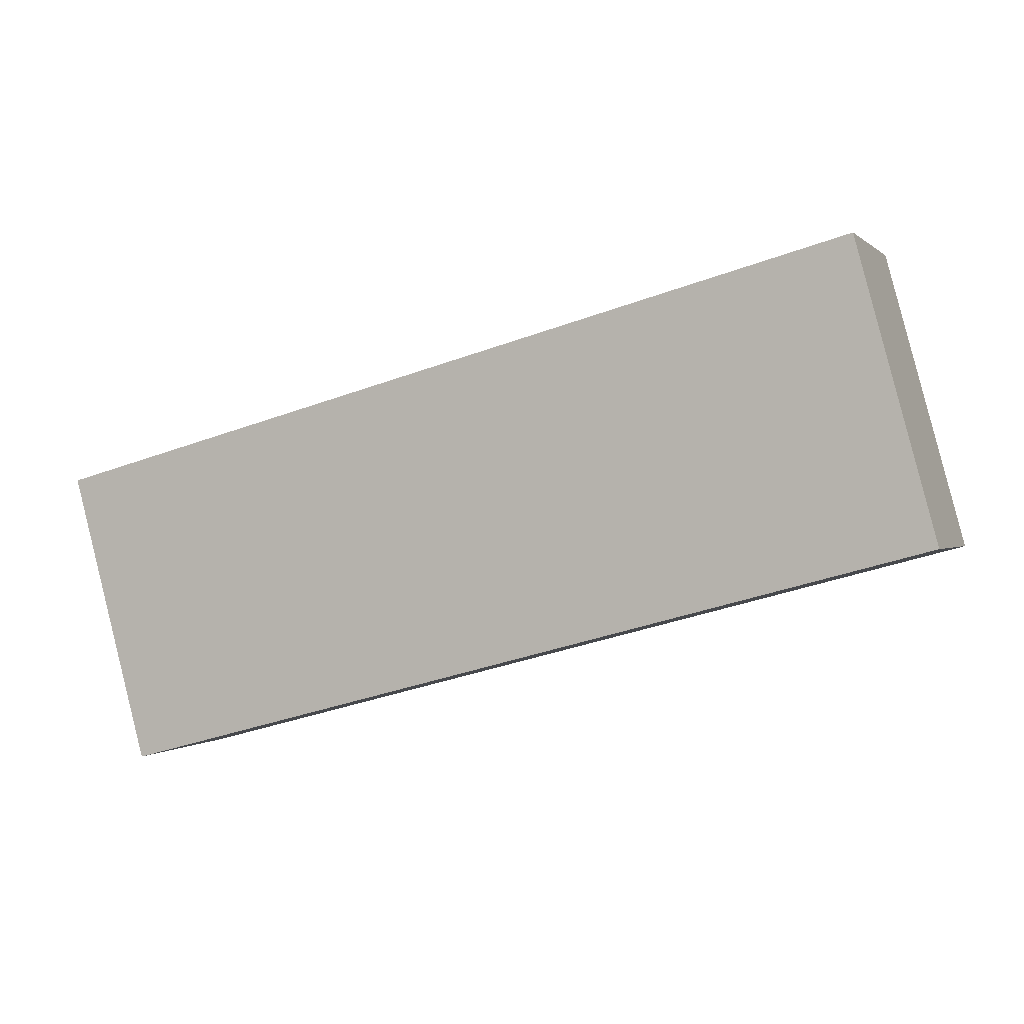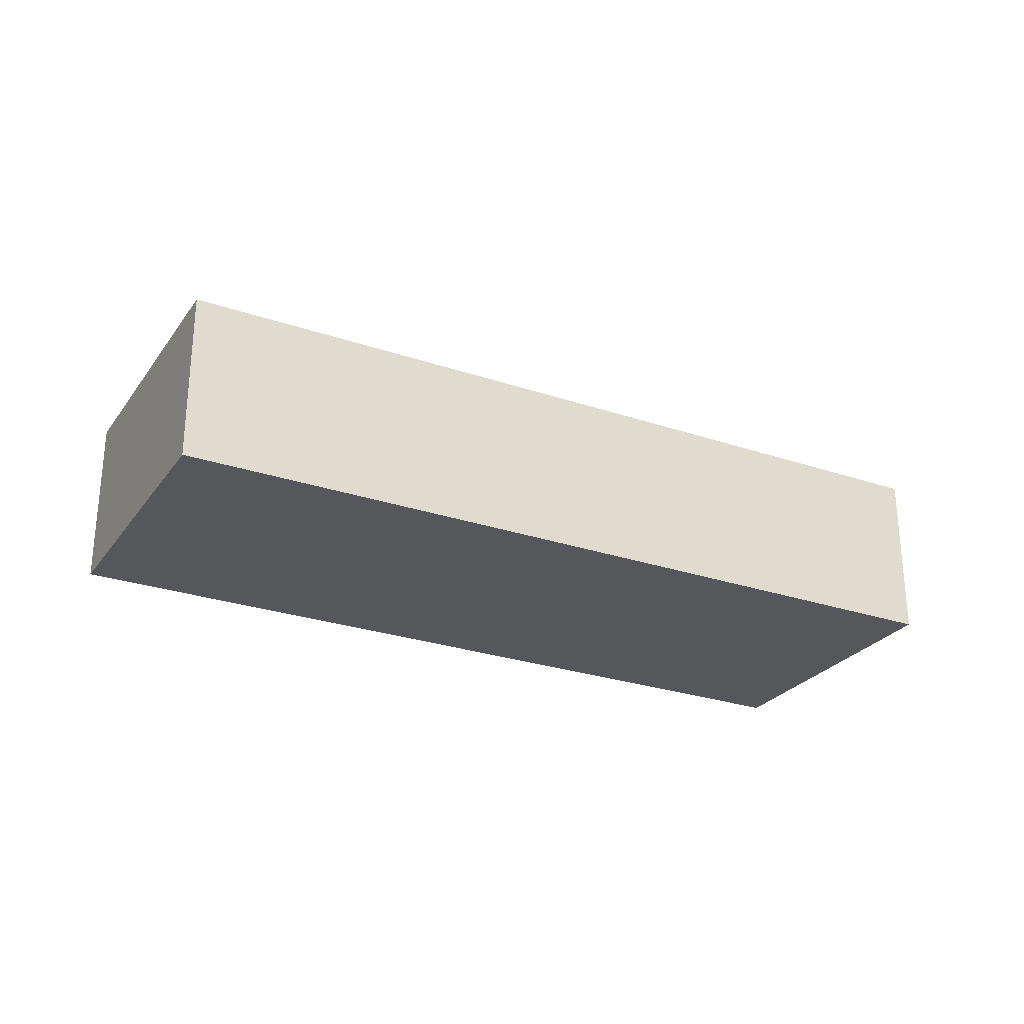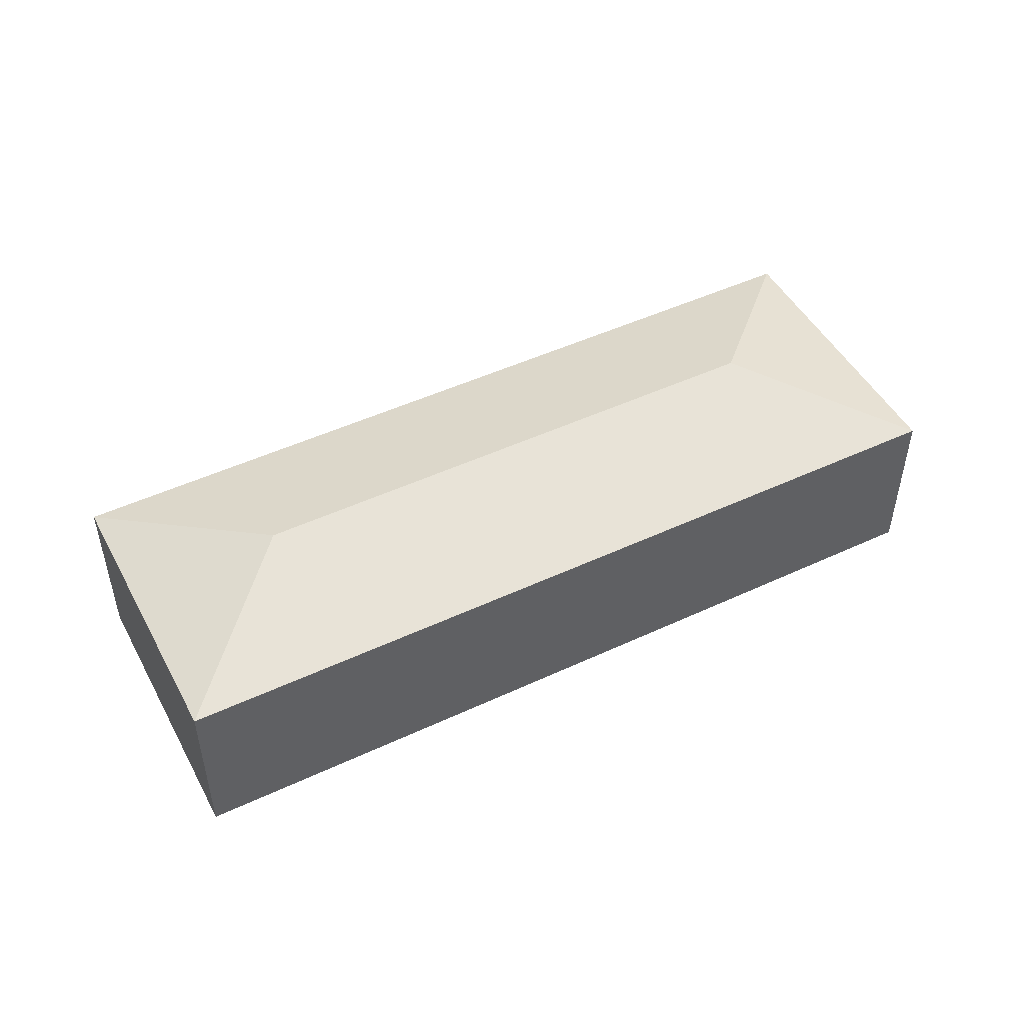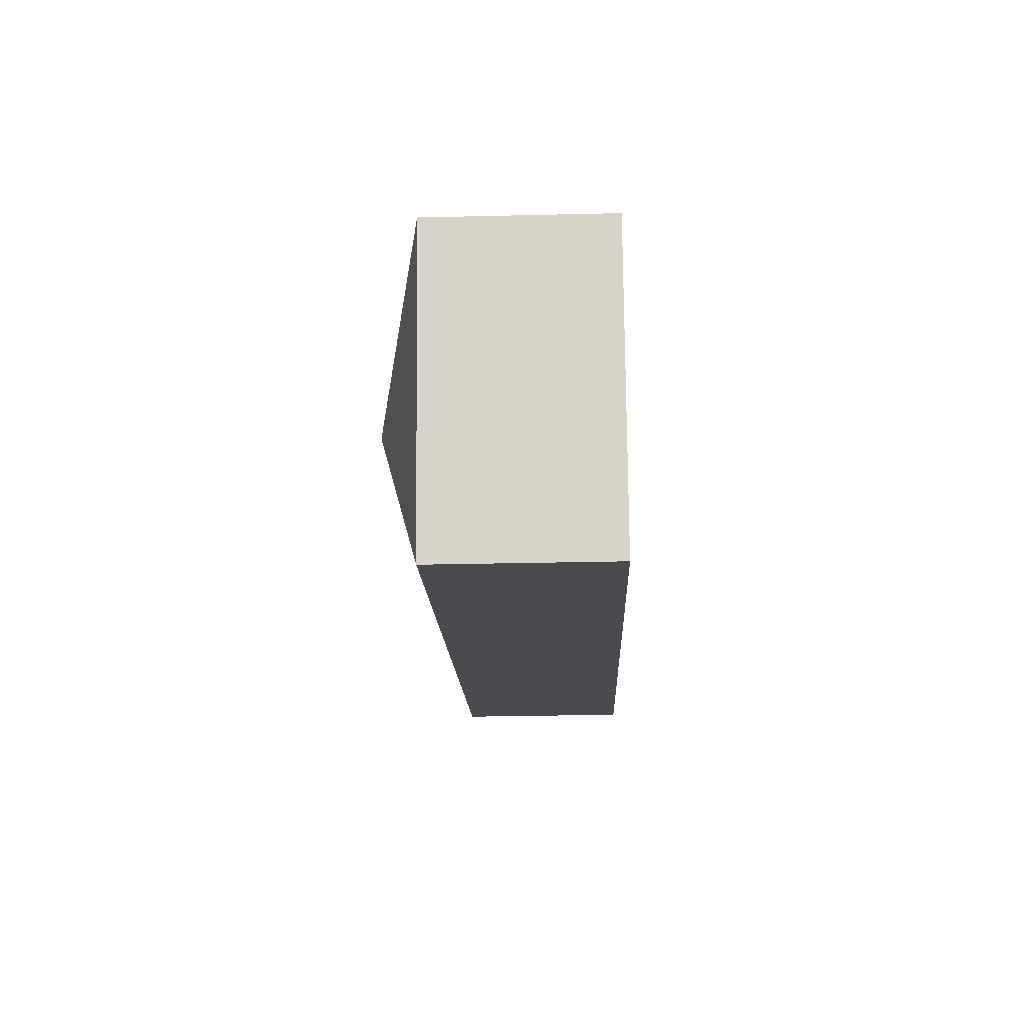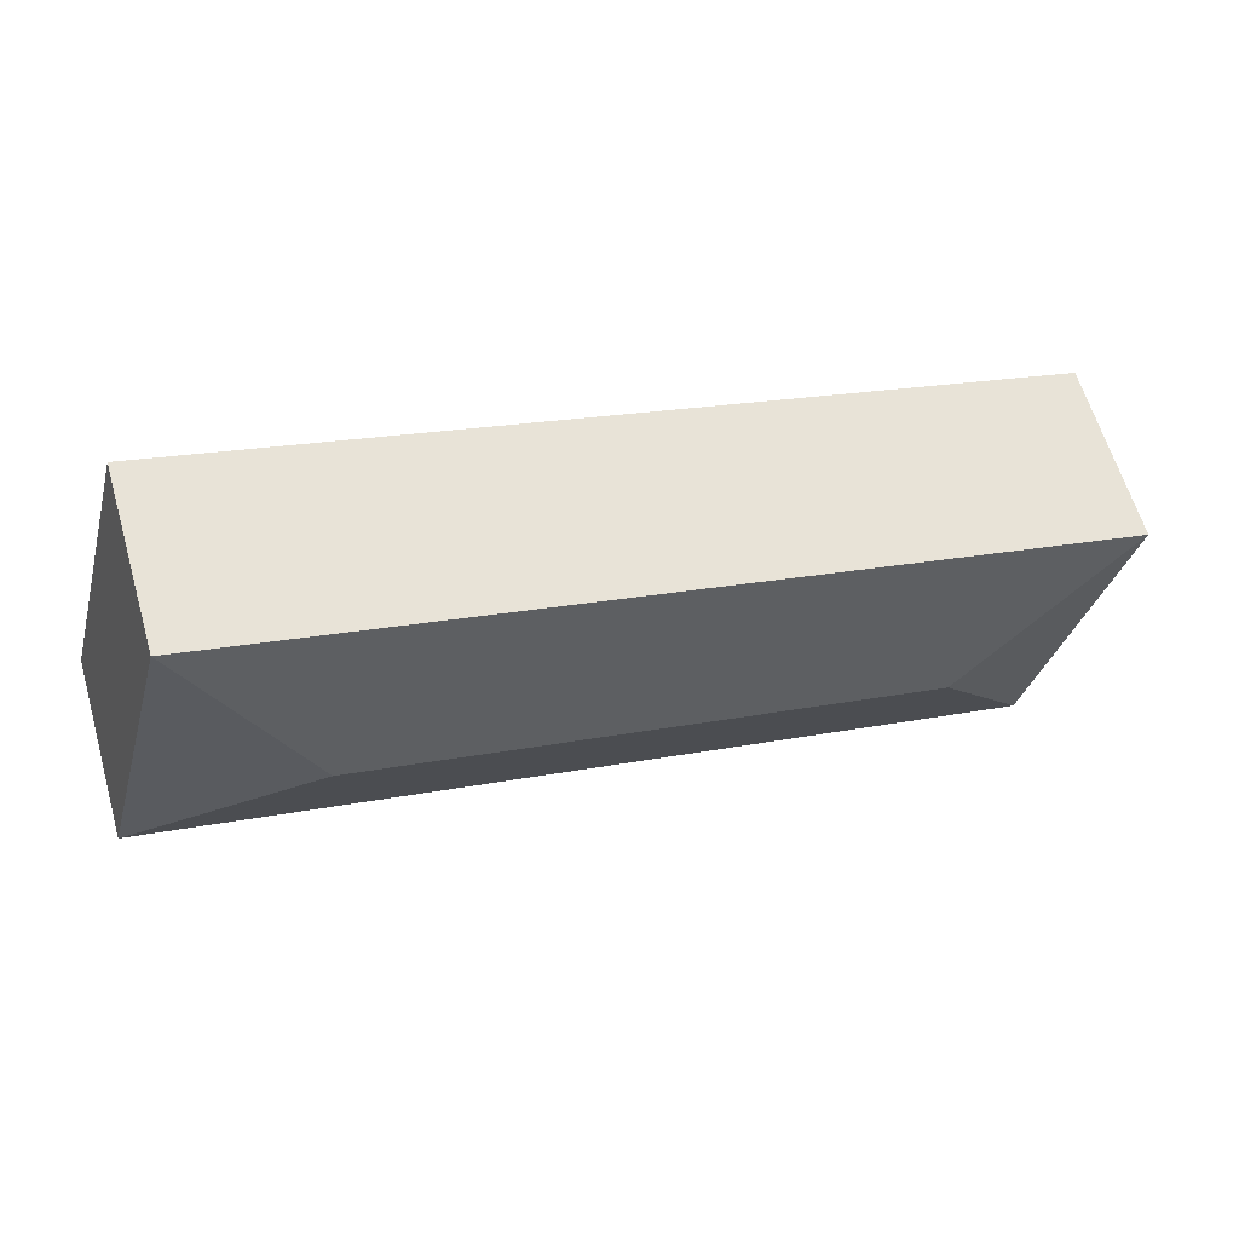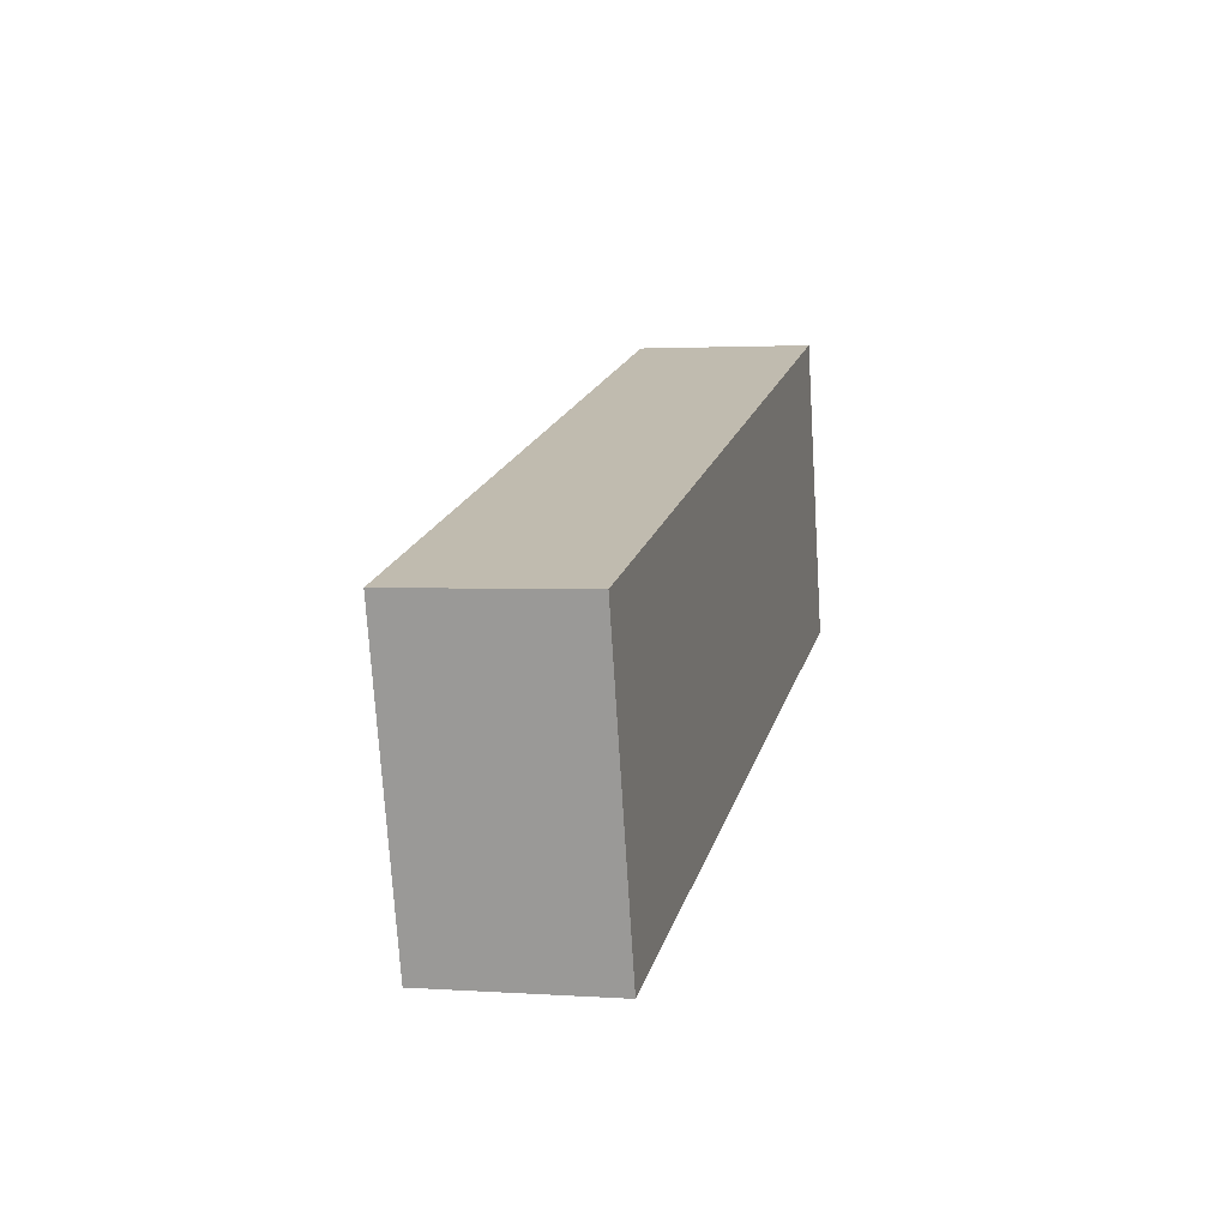
<metadata>
{"format":"obj","ext":"obj","renderer":"f3d","projection":"perspective","resolution":1024,"background":"white","views":[{"elev":0.0,"azim":20.4,"up":"+Z"},{"elev":-26.8,"azim":137.0,"up":"+Y"},{"elev":48.4,"azim":-42.6,"up":"+Y"},{"elev":-29.2,"azim":-88.0,"up":"+Z"},{"elev":62.1,"azim":163.8,"up":"+Z"},{"elev":2.1,"azim":-76.1,"up":"+Z"}]}
</metadata>
<code>
v  10.17 3.054 0.547
v  0 2.436 1.492e-16
v  11.66 2.436 3.146
v  2.599 3.054 -1.494
v  1.104 2.436 -4.093
v  12.77 2.436 -0.947
v  1.104 2.506e-16 -4.093
v  0 0 0
v  11.66 -1.926e-16 3.146
v  12.77 5.799e-17 -0.947
g defaultobject
f 1 2 3
f 2 1 4
f 4 5 2
f 1 3 6
f 4 6 5
f 6 4 1
f 7 2 5
f 2 7 8
f 8 3 2
f 3 8 9
f 9 6 3
f 6 9 10
f 10 5 6
f 5 10 7
f 10 8 7
f 8 10 9

</code>
